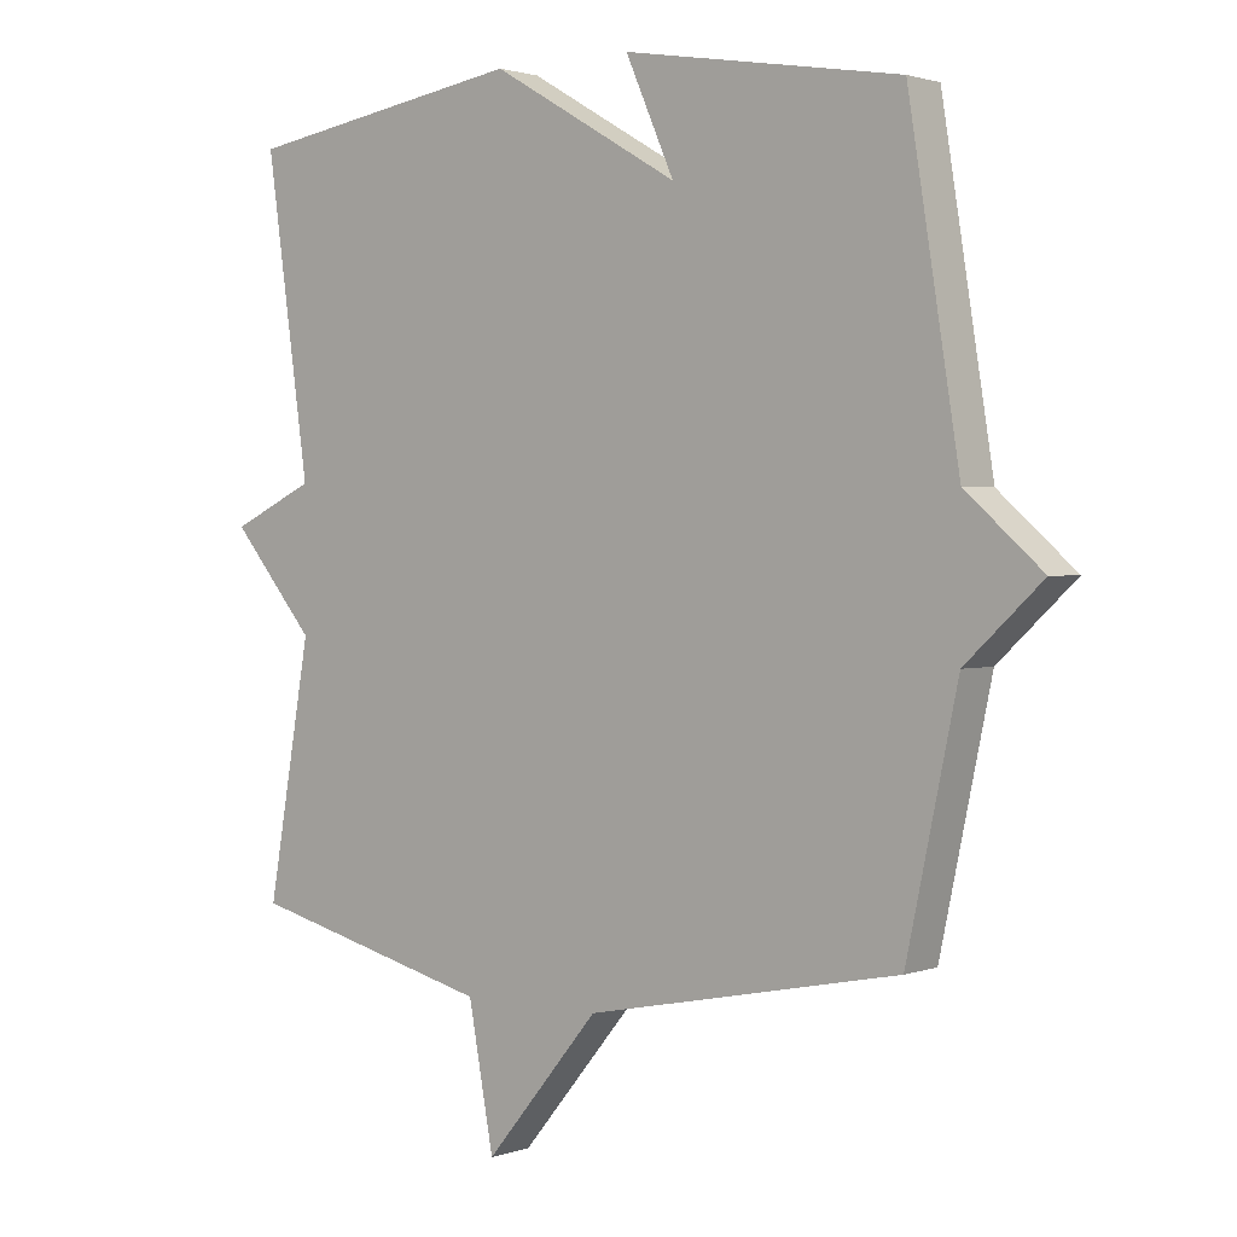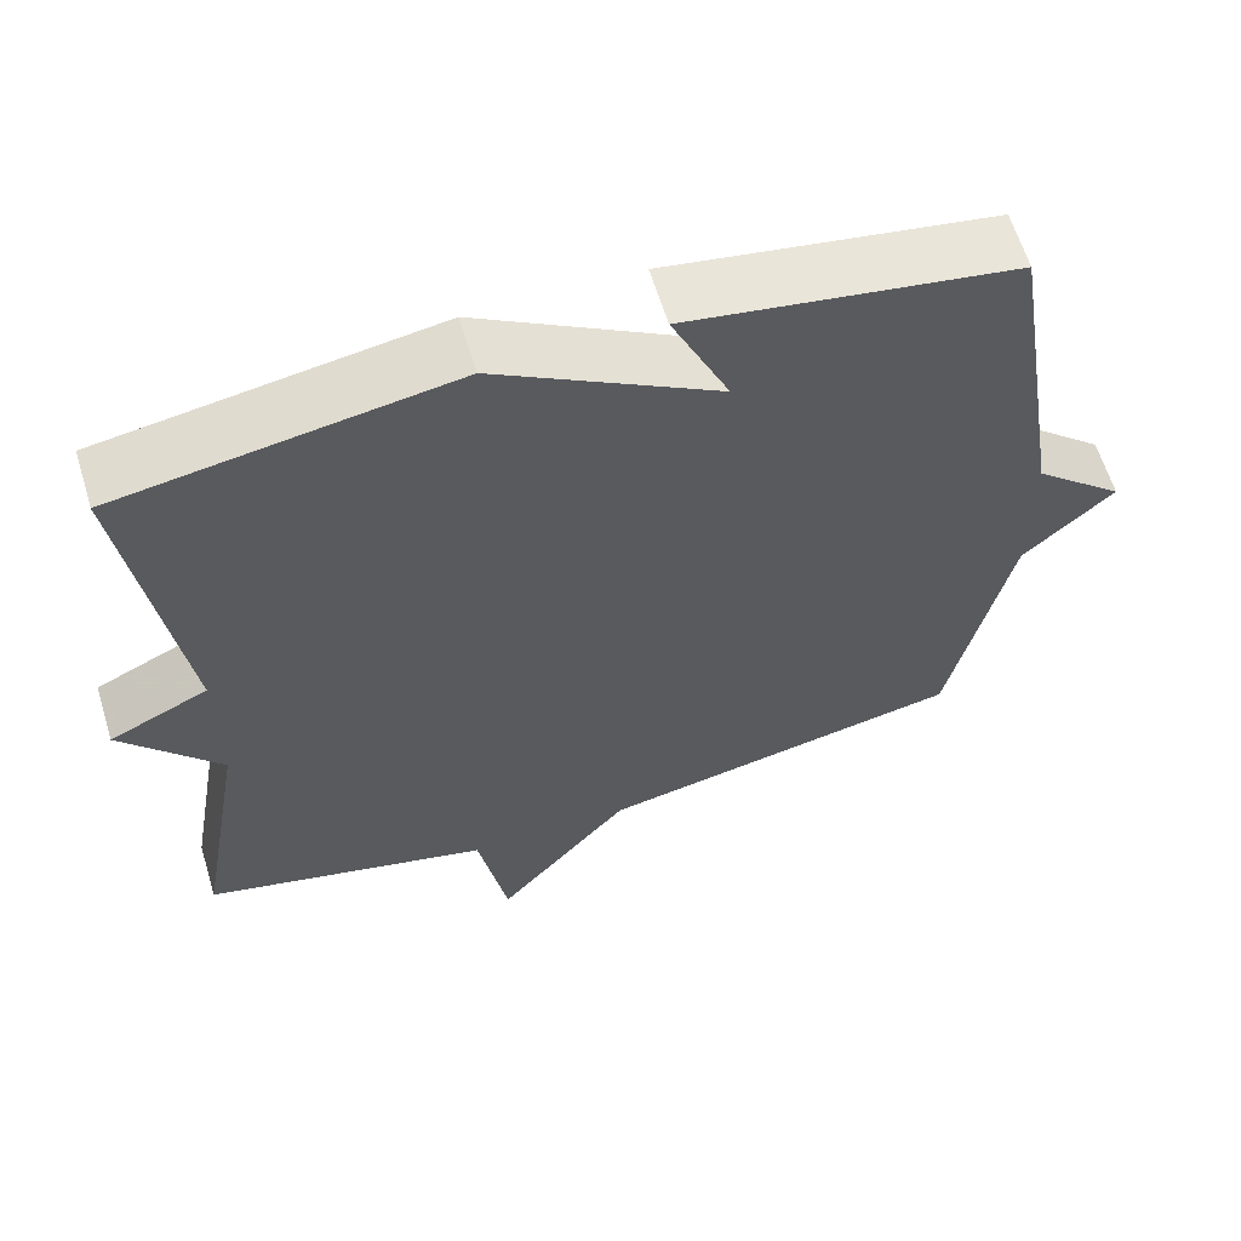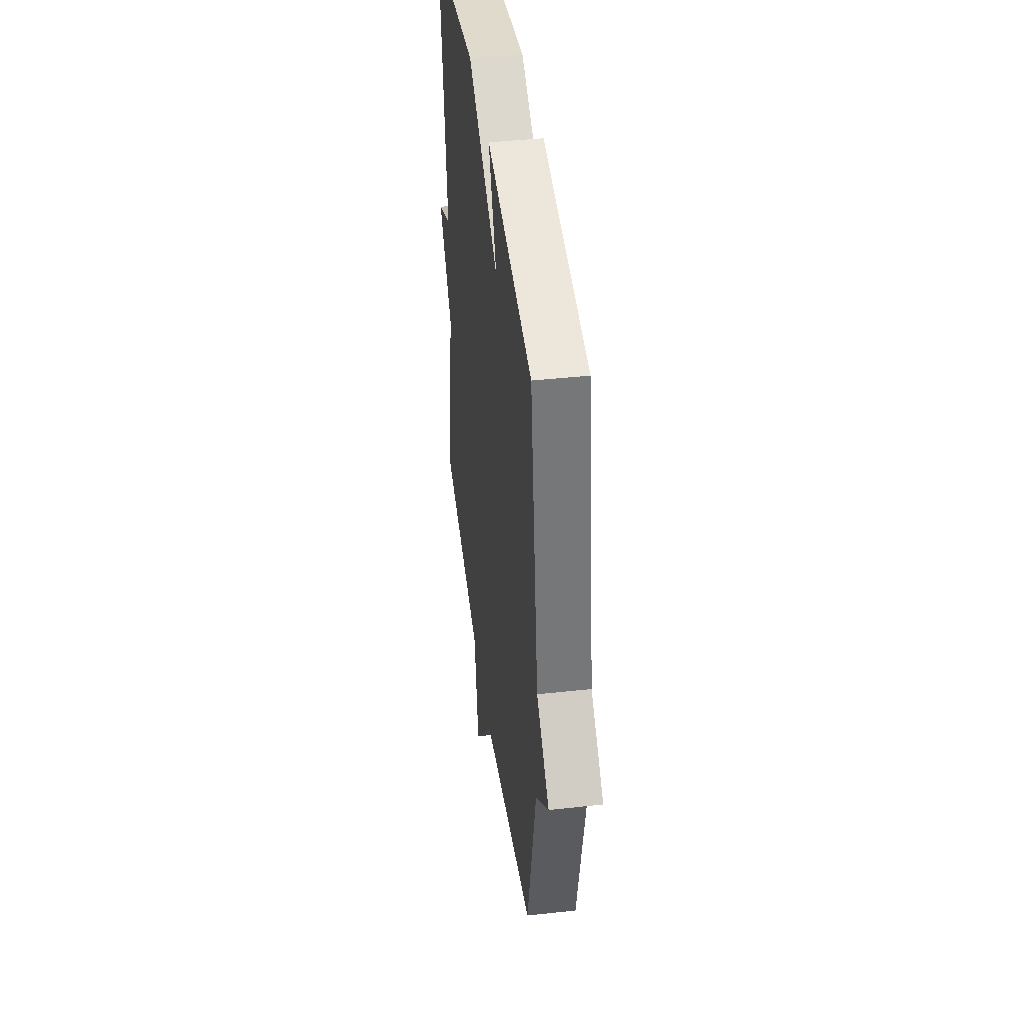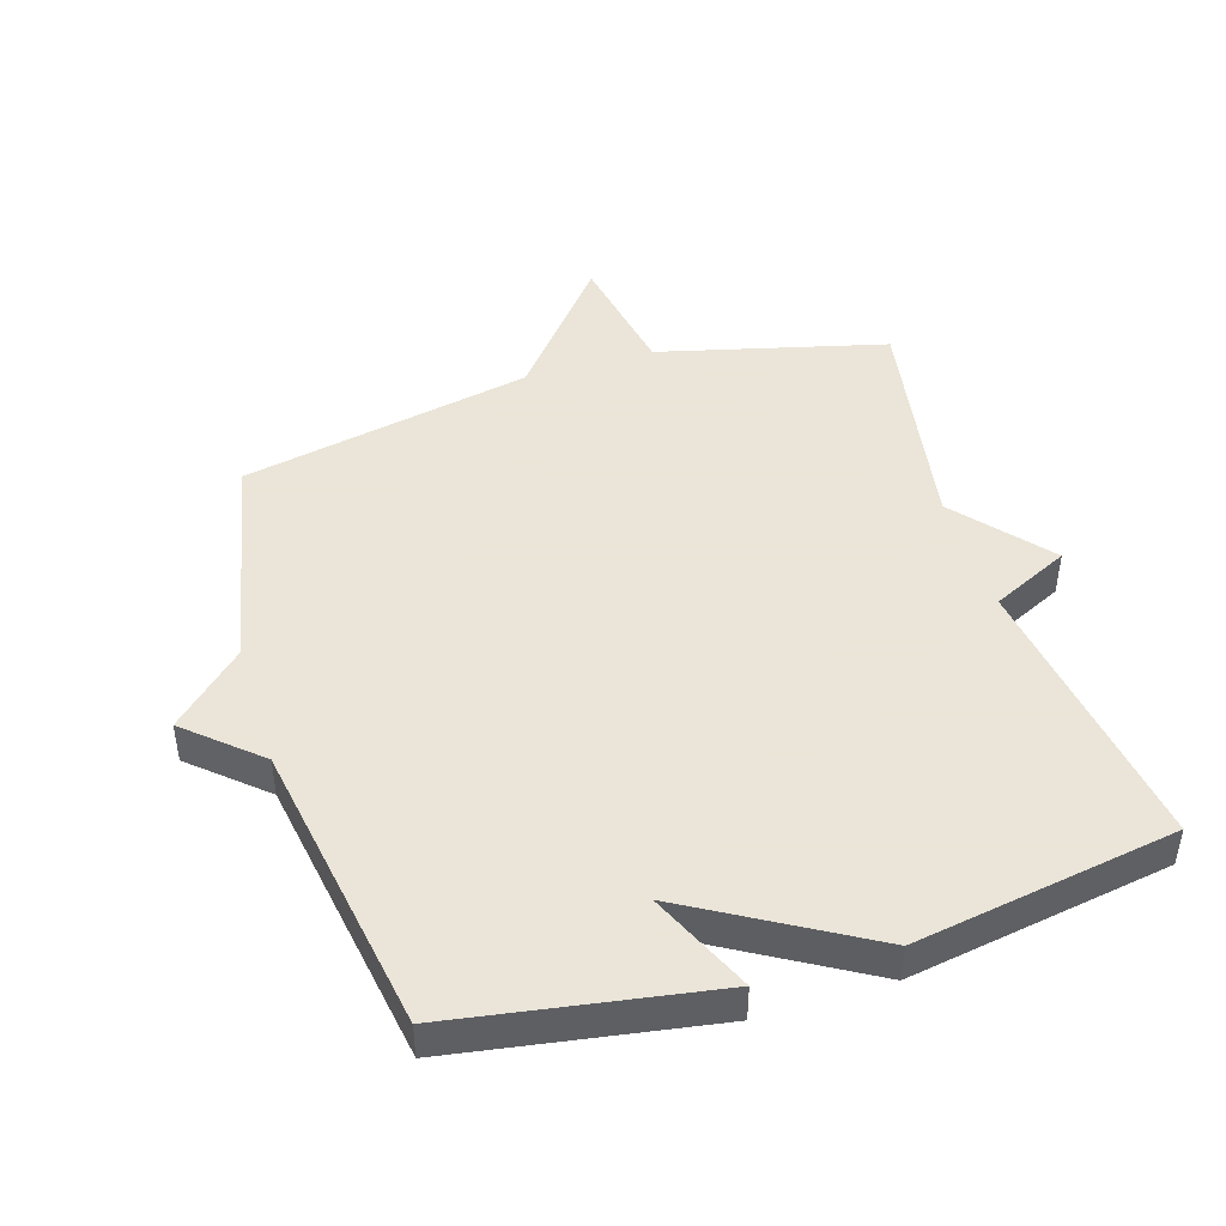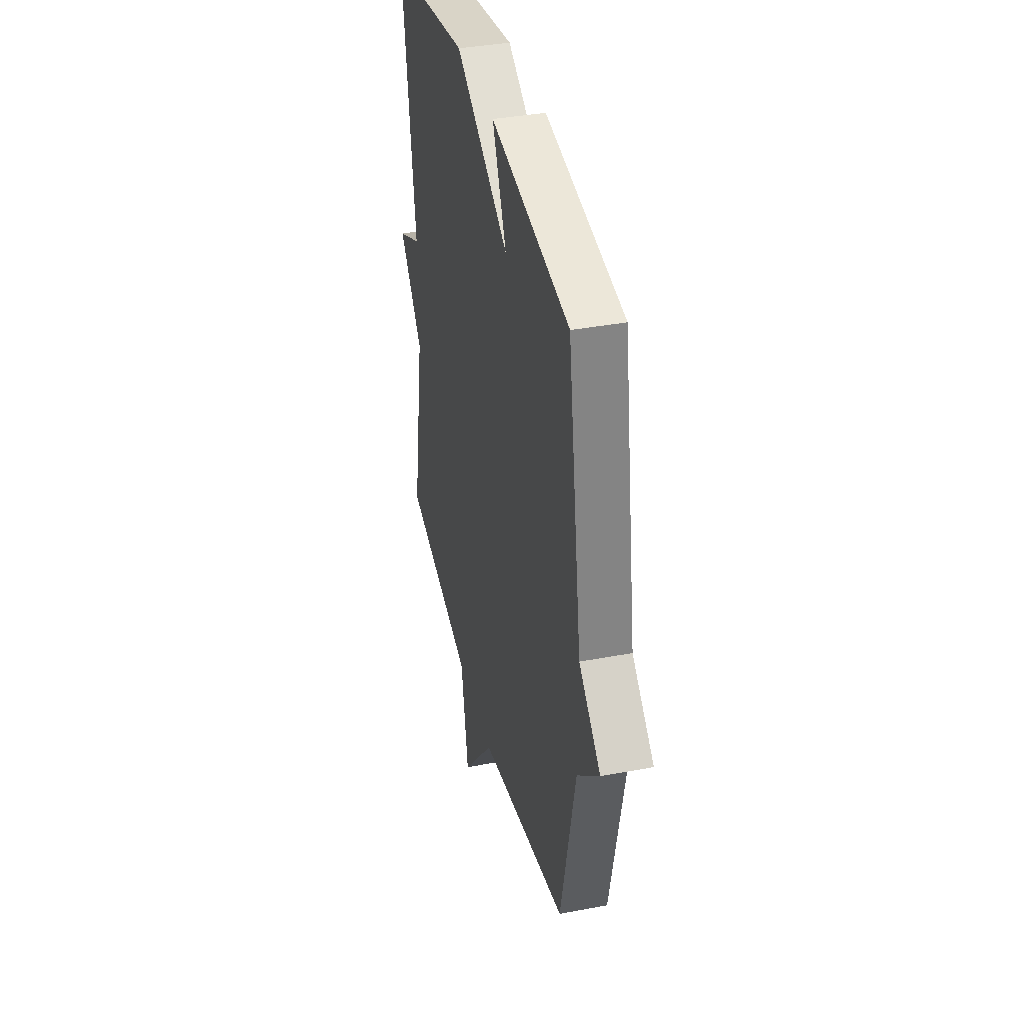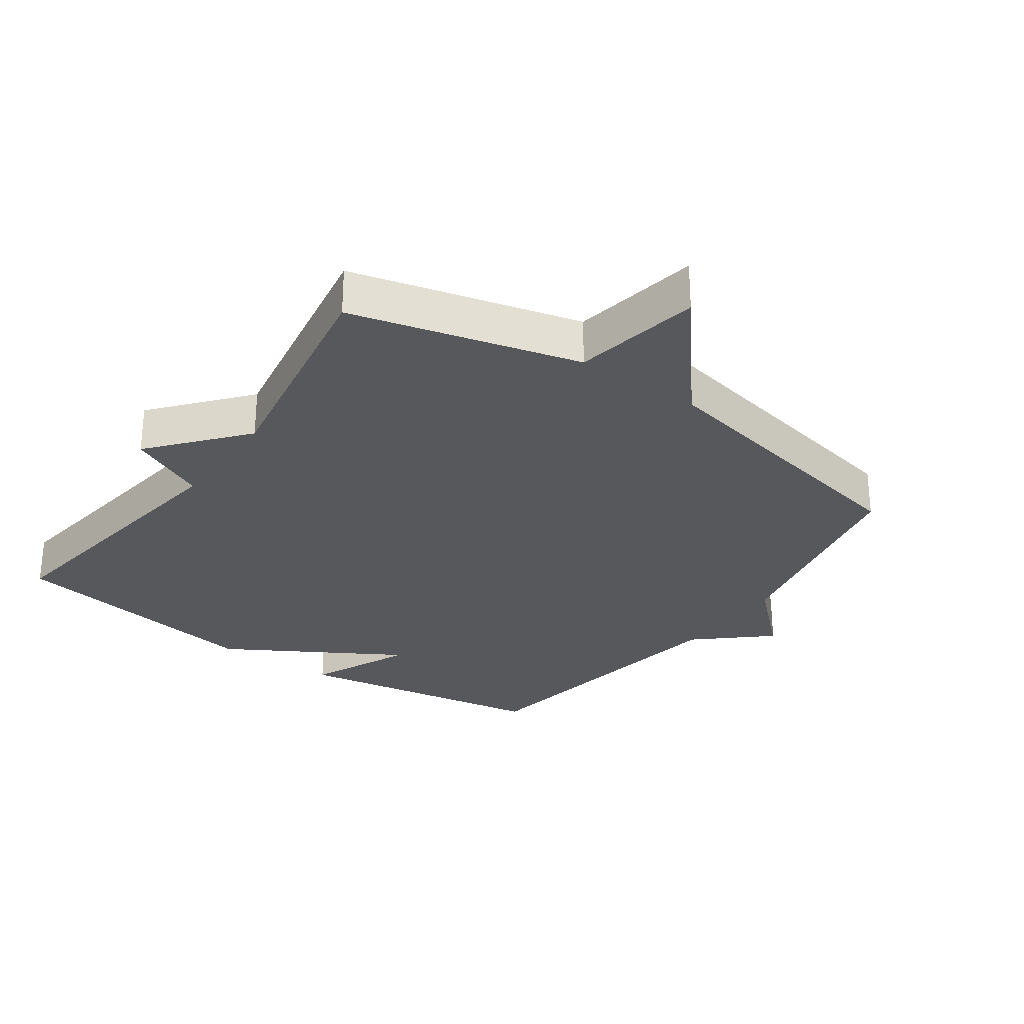
<metadata>
{"format":"obj","ext":"obj","renderer":"f3d","projection":"perspective","resolution":1024,"background":"white","views":[{"elev":1.7,"azim":-141.1,"up":"+Z"},{"elev":62.1,"azim":163.1,"up":"+Z"},{"elev":42.6,"azim":-97.5,"up":"+Z"},{"elev":45.5,"azim":-17.3,"up":"+Y"},{"elev":38.1,"azim":-103.5,"up":"+Z"},{"elev":-28.6,"azim":144.8,"up":"+Y"}]}
</metadata>
<code>
v 0.5 0.07 -0.5
v 0.149 0.07 -0.59
v 0.113 0.07 -0.788
v -0.051 0.07 -0.59
v -0.5 0.07 -0.5
v -0.573 0.07 -0.156
v -0.683 0.07 -0.053
v -0.573 0.07 0.044
v -0.5 0.07 0.5
v -0.103 0.07 0.566
v -0.173 0.07 0.408
v 0.097 0.07 0.566
v 0.5 0.07 0.5
v 0.438 0.07 0.058
v 0.558 0.07 0.001
v 0.438 0.07 -0.142
v 0.5 0 -0.5
v 0.149 0 -0.59
v 0.113 0 -0.788
v -0.051 0 -0.59
v -0.5 0 -0.5
v -0.573 0 -0.156
v -0.683 0 -0.053
v -0.573 0 0.044
v -0.5 0 0.5
v -0.103 0 0.566
v -0.173 0 0.408
v 0.097 0 0.566
v 0.5 0 0.5
v 0.438 0 0.058
v 0.558 0 0.001
v 0.438 0 -0.142
f 14 15 16
f 11 12 13 14
f 11 14 16
f 8 9 10 11
f 16 1 2
f 11 16 2
f 8 11 2
f 6 7 8 2
f 4 5 6 2
f 2 3 4
f 32 31 30
f 30 29 28 27
f 32 30 27
f 27 26 25 24
f 18 17 32
f 18 32 27
f 18 27 24
f 18 24 23 22
f 18 22 21 20
f 20 19 18
f 1 17 18 2
f 2 18 19 3
f 3 19 20 4
f 4 20 21 5
f 5 21 22 6
f 6 22 23 7
f 7 23 24 8
f 8 24 25 9
f 9 25 26 10
f 10 26 27 11
f 11 27 28 12
f 12 28 29 13
f 13 29 30 14
f 14 30 31 15
f 15 31 32 16
f 16 32 17 1

</code>
